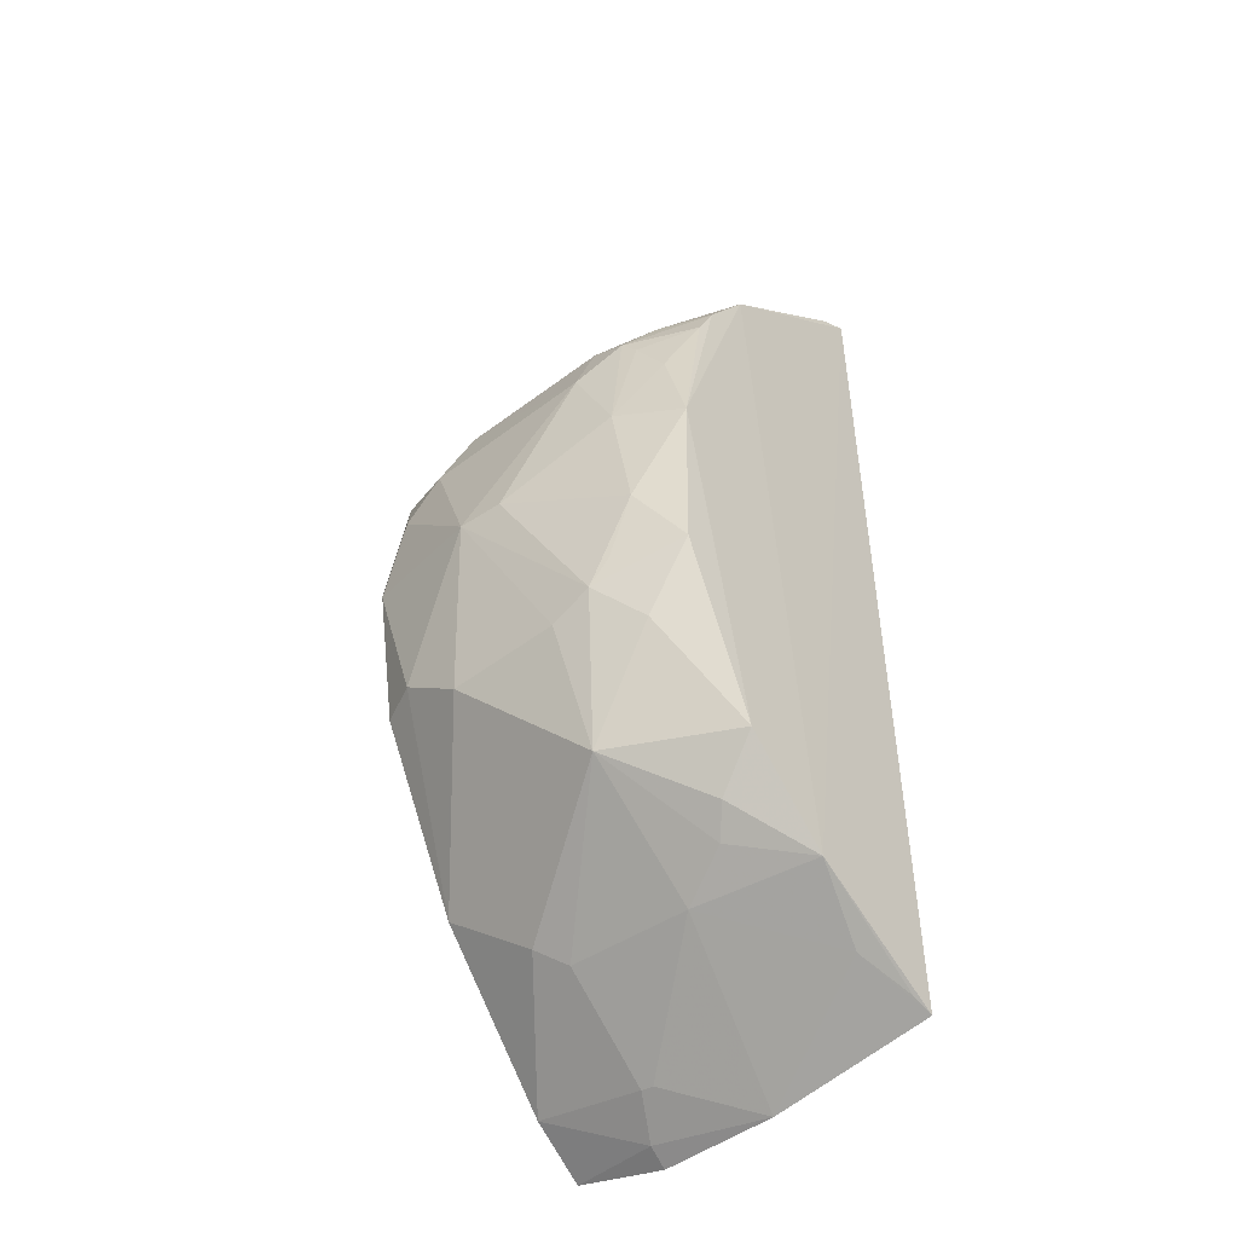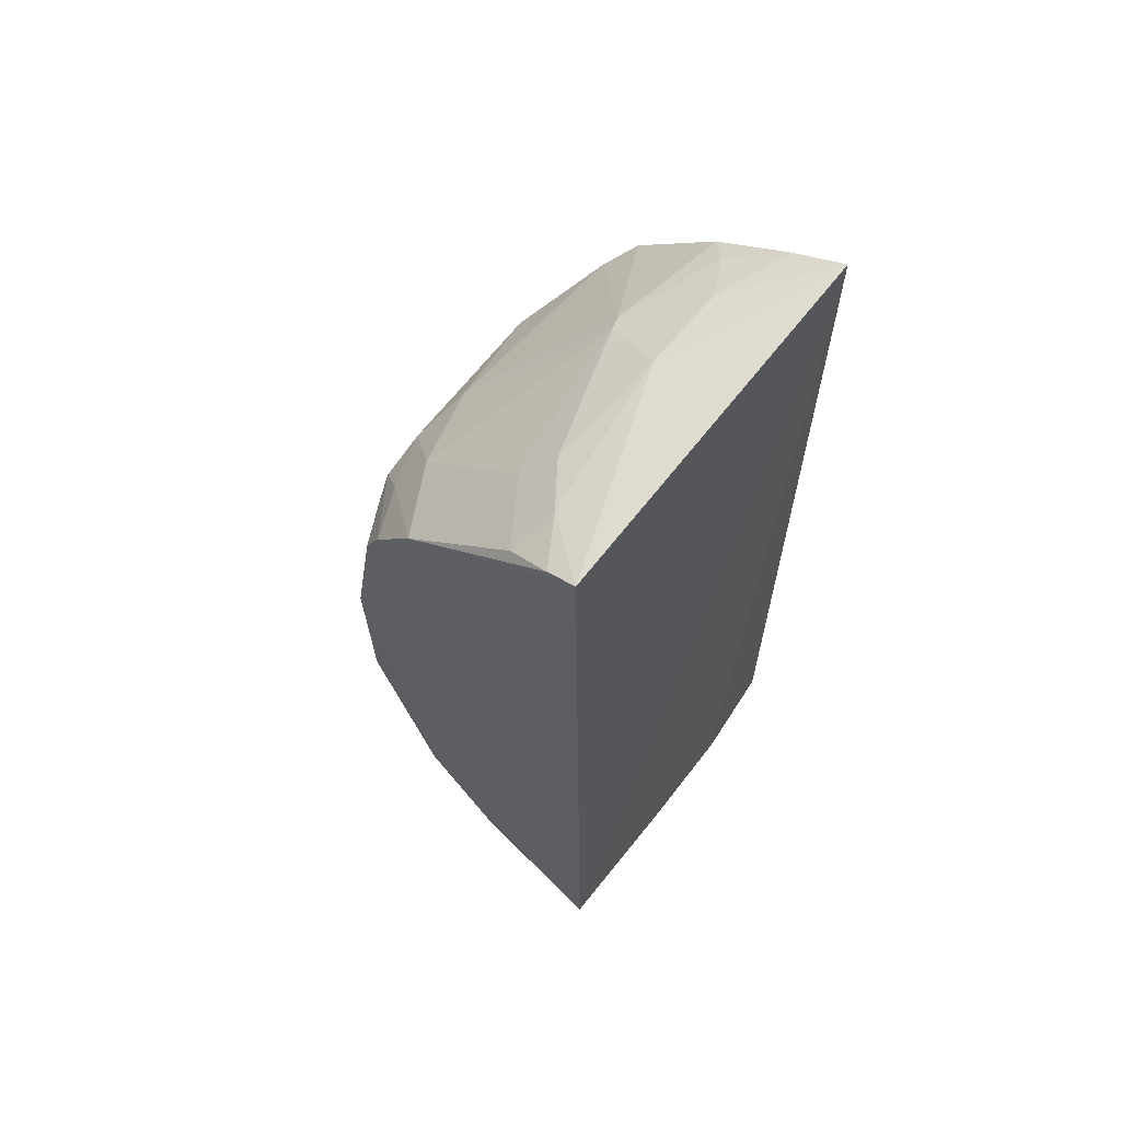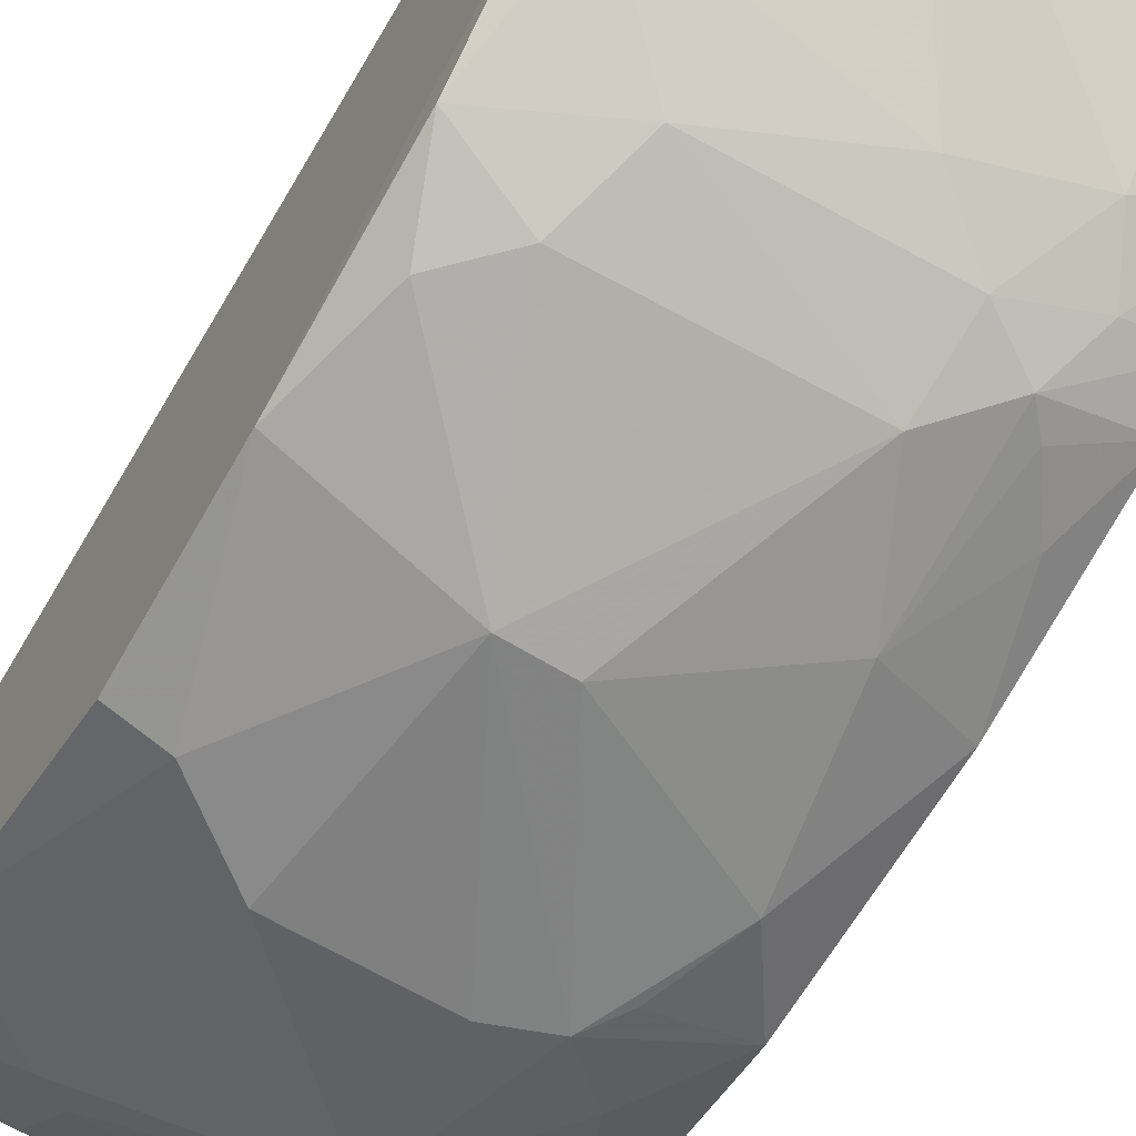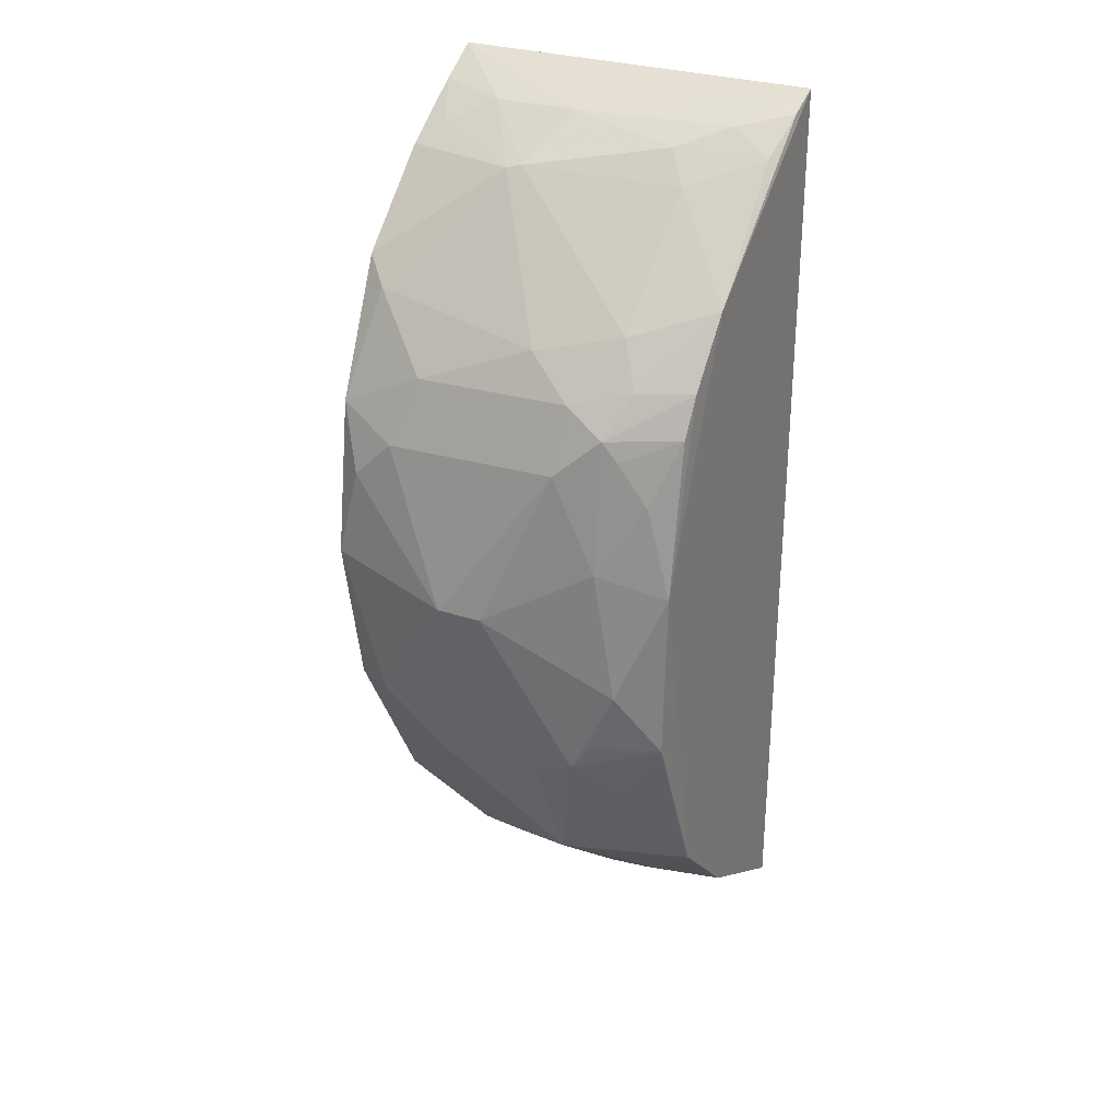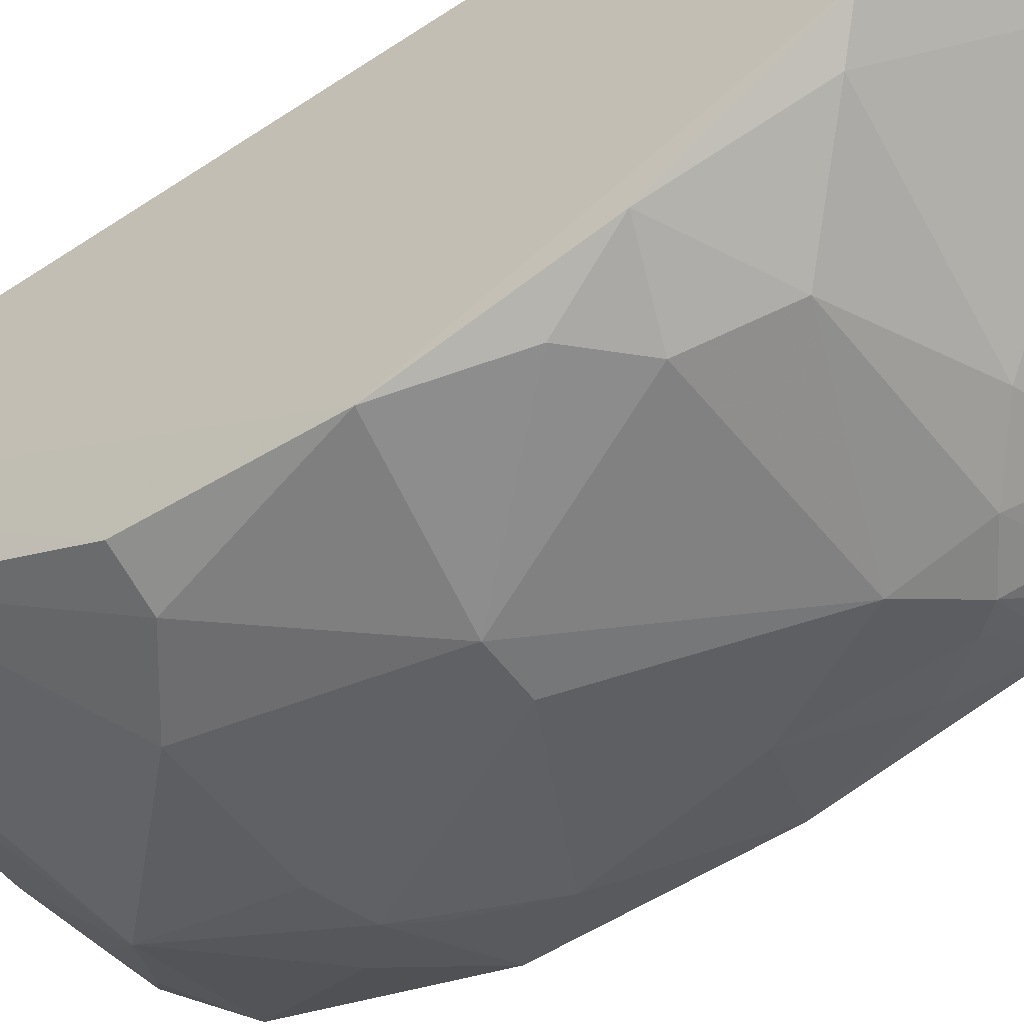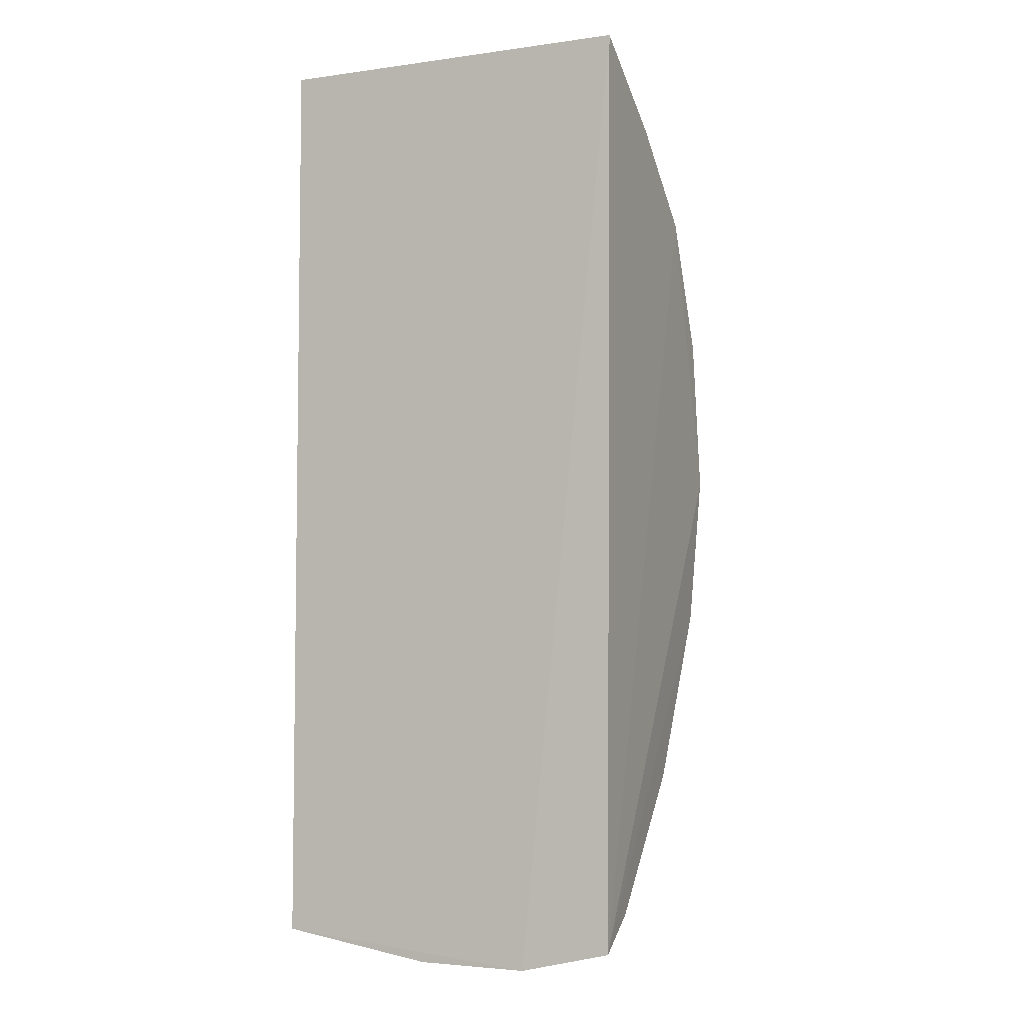
<metadata>
{"format":"obj","ext":"obj","renderer":"f3d","projection":"perspective","resolution":1024,"background":"white","views":[{"elev":-48.1,"azim":39.9,"up":"+Z"},{"elev":65.2,"azim":127.6,"up":"+Z"},{"elev":-68.3,"azim":-30.6,"up":"+Y"},{"elev":29.5,"azim":27.2,"up":"+Z"},{"elev":-53.8,"azim":-54.5,"up":"+Y"},{"elev":-4.2,"azim":-154.8,"up":"+Z"}]}
</metadata>
<code>
v -0.04455 -0.4506 0.1181
v 0.003162 -0.3478 -0.2651
v 0.007379 -0.2681 0.2916
v -0.2343 -0.2678 0.2902
v -0.2244 -0.4482 -0.09692
v -0.09826 -0.2618 -0.3316
v -0.1554 -0.3624 0.2445
v 0.0007549 -0.4462 0.01792
v 0.004604 -0.2612 -0.3158
v -0.2318 -0.2651 -0.3181
v 0.004362 -0.3884 0.1882
v -0.1301 -0.3204 0.2737
v -0.2286 -0.4459 0.1044
v -0.05705 -0.4641 -0.1141
v -0.009869 -0.3042 -0.2939
v -0.1722 -0.2618 -0.332
v -0.04553 -0.417 0.1723
v -0.05697 -0.3292 0.2624
v 0.0004833 -0.4293 0.1196
v -0.1839 -0.3193 0.2726
v -0.2277 -0.4624 0.003176
v -0.2311 -0.4026 0.1888
v -0.001273 -0.4461 -0.0955
v -0.07791 -0.4349 -0.2045
v -0.1148 -0.4792 -0.01059
v 0.002136 -0.2735 -0.3093
v -0.07448 -0.3611 -0.2669
v -0.03161 -0.4317 0.1443
v 0.0004793 -0.3164 0.2592
v -0.04322 -0.3457 0.2443
v -0.1456 -0.3595 0.247
v -0.02625 -0.3074 0.2739
v -0.01539 -0.4457 0.07742
v 0.001926 -0.4173 0.1454
v -0.2295 -0.3479 0.2451
v -0.1002 -0.4332 0.1596
v 0.001137 -0.4009 -0.2107
v -0.02857 -0.4619 -0.05433
v -0.1714 -0.375 -0.2512
v -0.1574 -0.4628 -0.1263
v -0.1868 -0.462 0.08887
v -0.04068 -0.3763 -0.2508
v -0.155 -0.3026 -0.3108
v -0.0702 -0.4466 0.1349
v 0.005952 -0.2876 0.2805
v -0.03417 -0.4491 0.1053
v -0.2308 -0.3006 0.2758
v -0.2146 -0.3349 0.2574
v -0.2154 -0.4168 0.1735
v -0.02812 -0.39 -0.2369
v -0.03068 -0.4452 -0.1403
v -0.04433 -0.4621 -0.09676
v -0.04319 -0.4618 0.03166
v -0.1541 -0.3631 -0.264
v -0.2247 -0.3876 -0.2108
v -0.08405 -0.463 -0.125
v -0.1441 -0.4806 -0.009963
v -0.1983 -0.4612 -0.096
v -0.2127 -0.4621 0.06299
v -0.1699 -0.2765 -0.3256
v -0.1475 -0.3016 -0.3111
v -0.2289 -0.303 -0.2971
v -0.07263 -0.4612 0.09286
v -0.1726 -0.4475 0.1318
f 9 3 2
f 9 4 3
f 11 8 2
f 11 2 3
f 12 3 4
f 15 6 9
f 16 9 6
f 16 4 9
f 16 10 4
f 20 12 4
f 21 10 5
f 22 4 10
f 22 21 13
f 22 10 21
f 26 15 9
f 26 9 2
f 26 2 15
f 27 15 2
f 27 6 15
f 28 11 17
f 30 17 11
f 30 29 18
f 30 11 29
f 31 18 12
f 31 30 18
f 31 17 30
f 31 20 7
f 31 12 20
f 32 3 12
f 32 12 18
f 32 18 29
f 33 8 19
f 34 19 8
f 34 8 11
f 34 11 28
f 34 28 1
f 34 1 19
f 35 4 22
f 35 22 7
f 36 31 7
f 36 17 31
f 37 2 8
f 37 8 23
f 38 23 8
f 38 25 14
f 42 27 2
f 42 24 27
f 44 28 17
f 44 1 28
f 44 17 36
f 45 29 11
f 45 11 3
f 45 32 29
f 45 3 32
f 46 33 19
f 46 19 1
f 47 20 4
f 47 4 35
f 48 35 7
f 48 7 20
f 48 47 35
f 48 20 47
f 49 36 7
f 49 7 22
f 49 22 13
f 50 37 24
f 50 2 37
f 50 42 2
f 50 24 42
f 51 37 23
f 51 23 14
f 51 14 24
f 51 24 37
f 52 38 14
f 52 14 23
f 52 23 38
f 53 25 38
f 53 46 1
f 53 38 8
f 53 8 33
f 53 33 46
f 54 27 24
f 54 24 39
f 54 43 27
f 55 39 24
f 55 24 40
f 56 40 24
f 56 24 14
f 57 40 56
f 57 56 14
f 57 14 25
f 58 21 5
f 58 55 40
f 58 5 55
f 58 57 21
f 58 40 57
f 59 41 13
f 59 13 21
f 59 57 41
f 59 21 57
f 60 16 6
f 60 6 43
f 60 10 16
f 61 43 6
f 61 6 27
f 61 27 43
f 62 60 43
f 62 10 60
f 62 39 55
f 62 55 5
f 62 5 10
f 62 54 39
f 62 43 54
f 63 1 44
f 63 41 57
f 63 57 25
f 63 53 1
f 63 25 53
f 64 44 36
f 64 63 44
f 64 41 63
f 64 36 49
f 64 49 13
f 64 13 41

</code>
